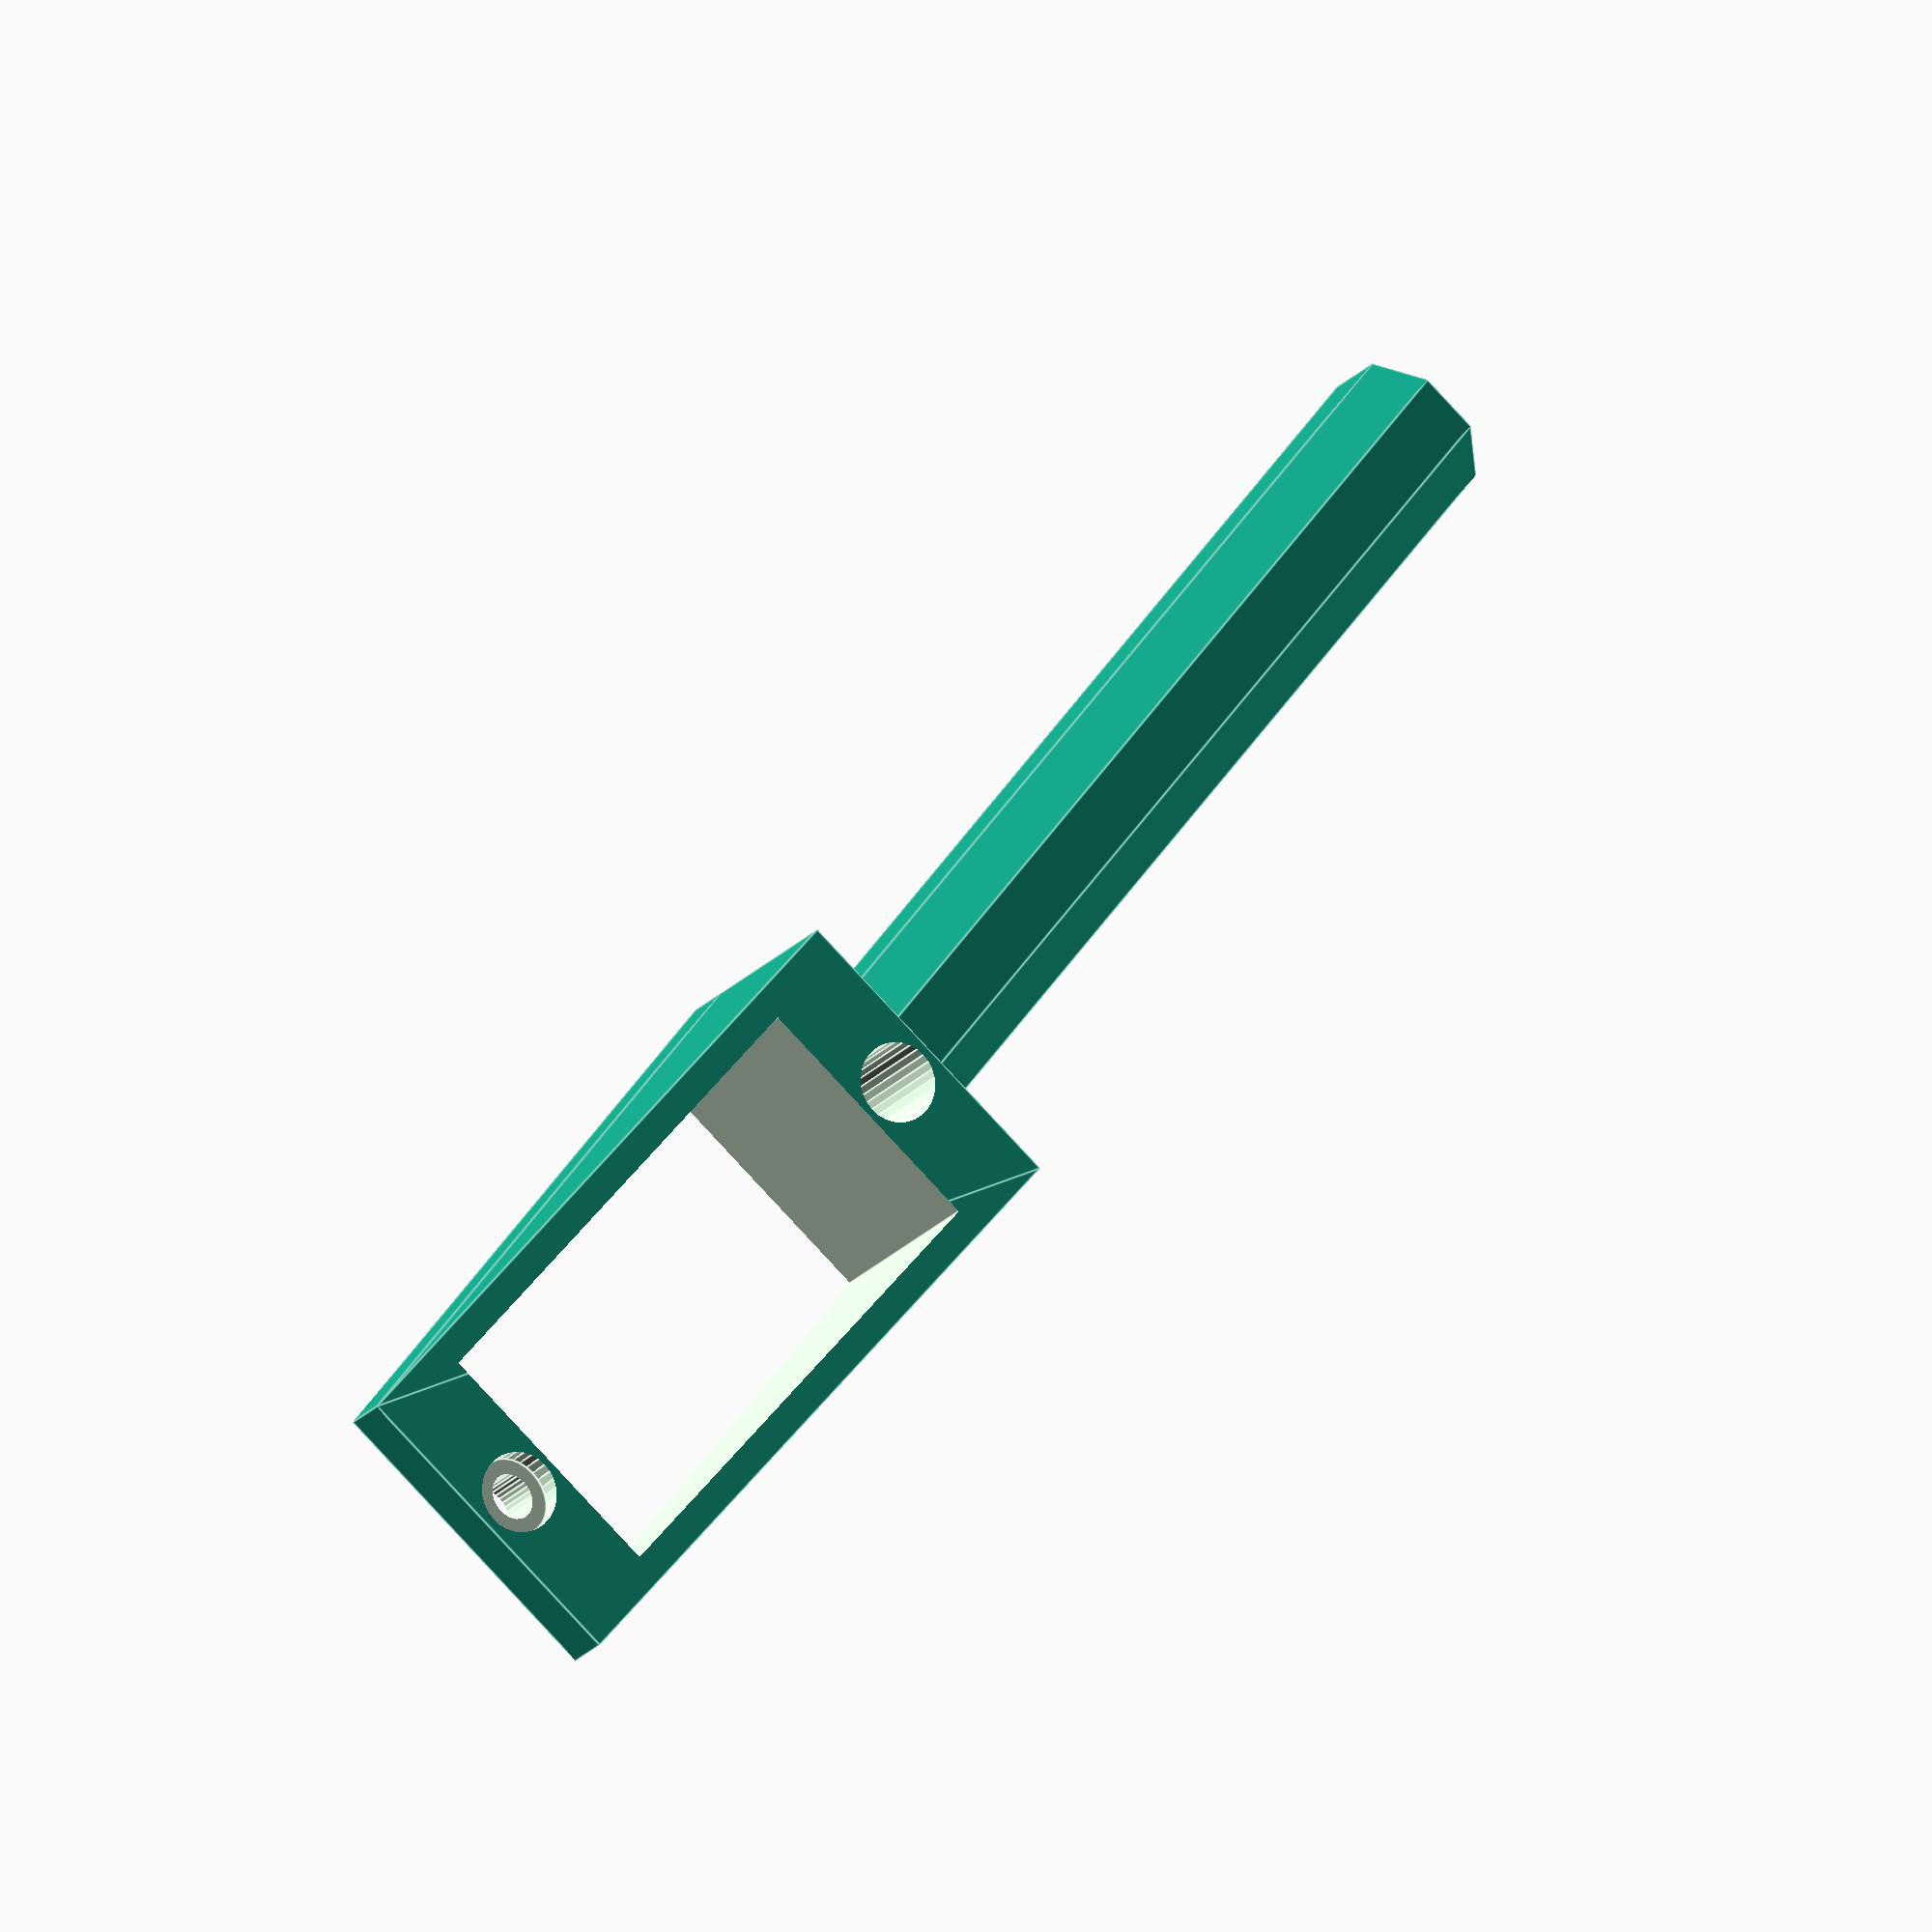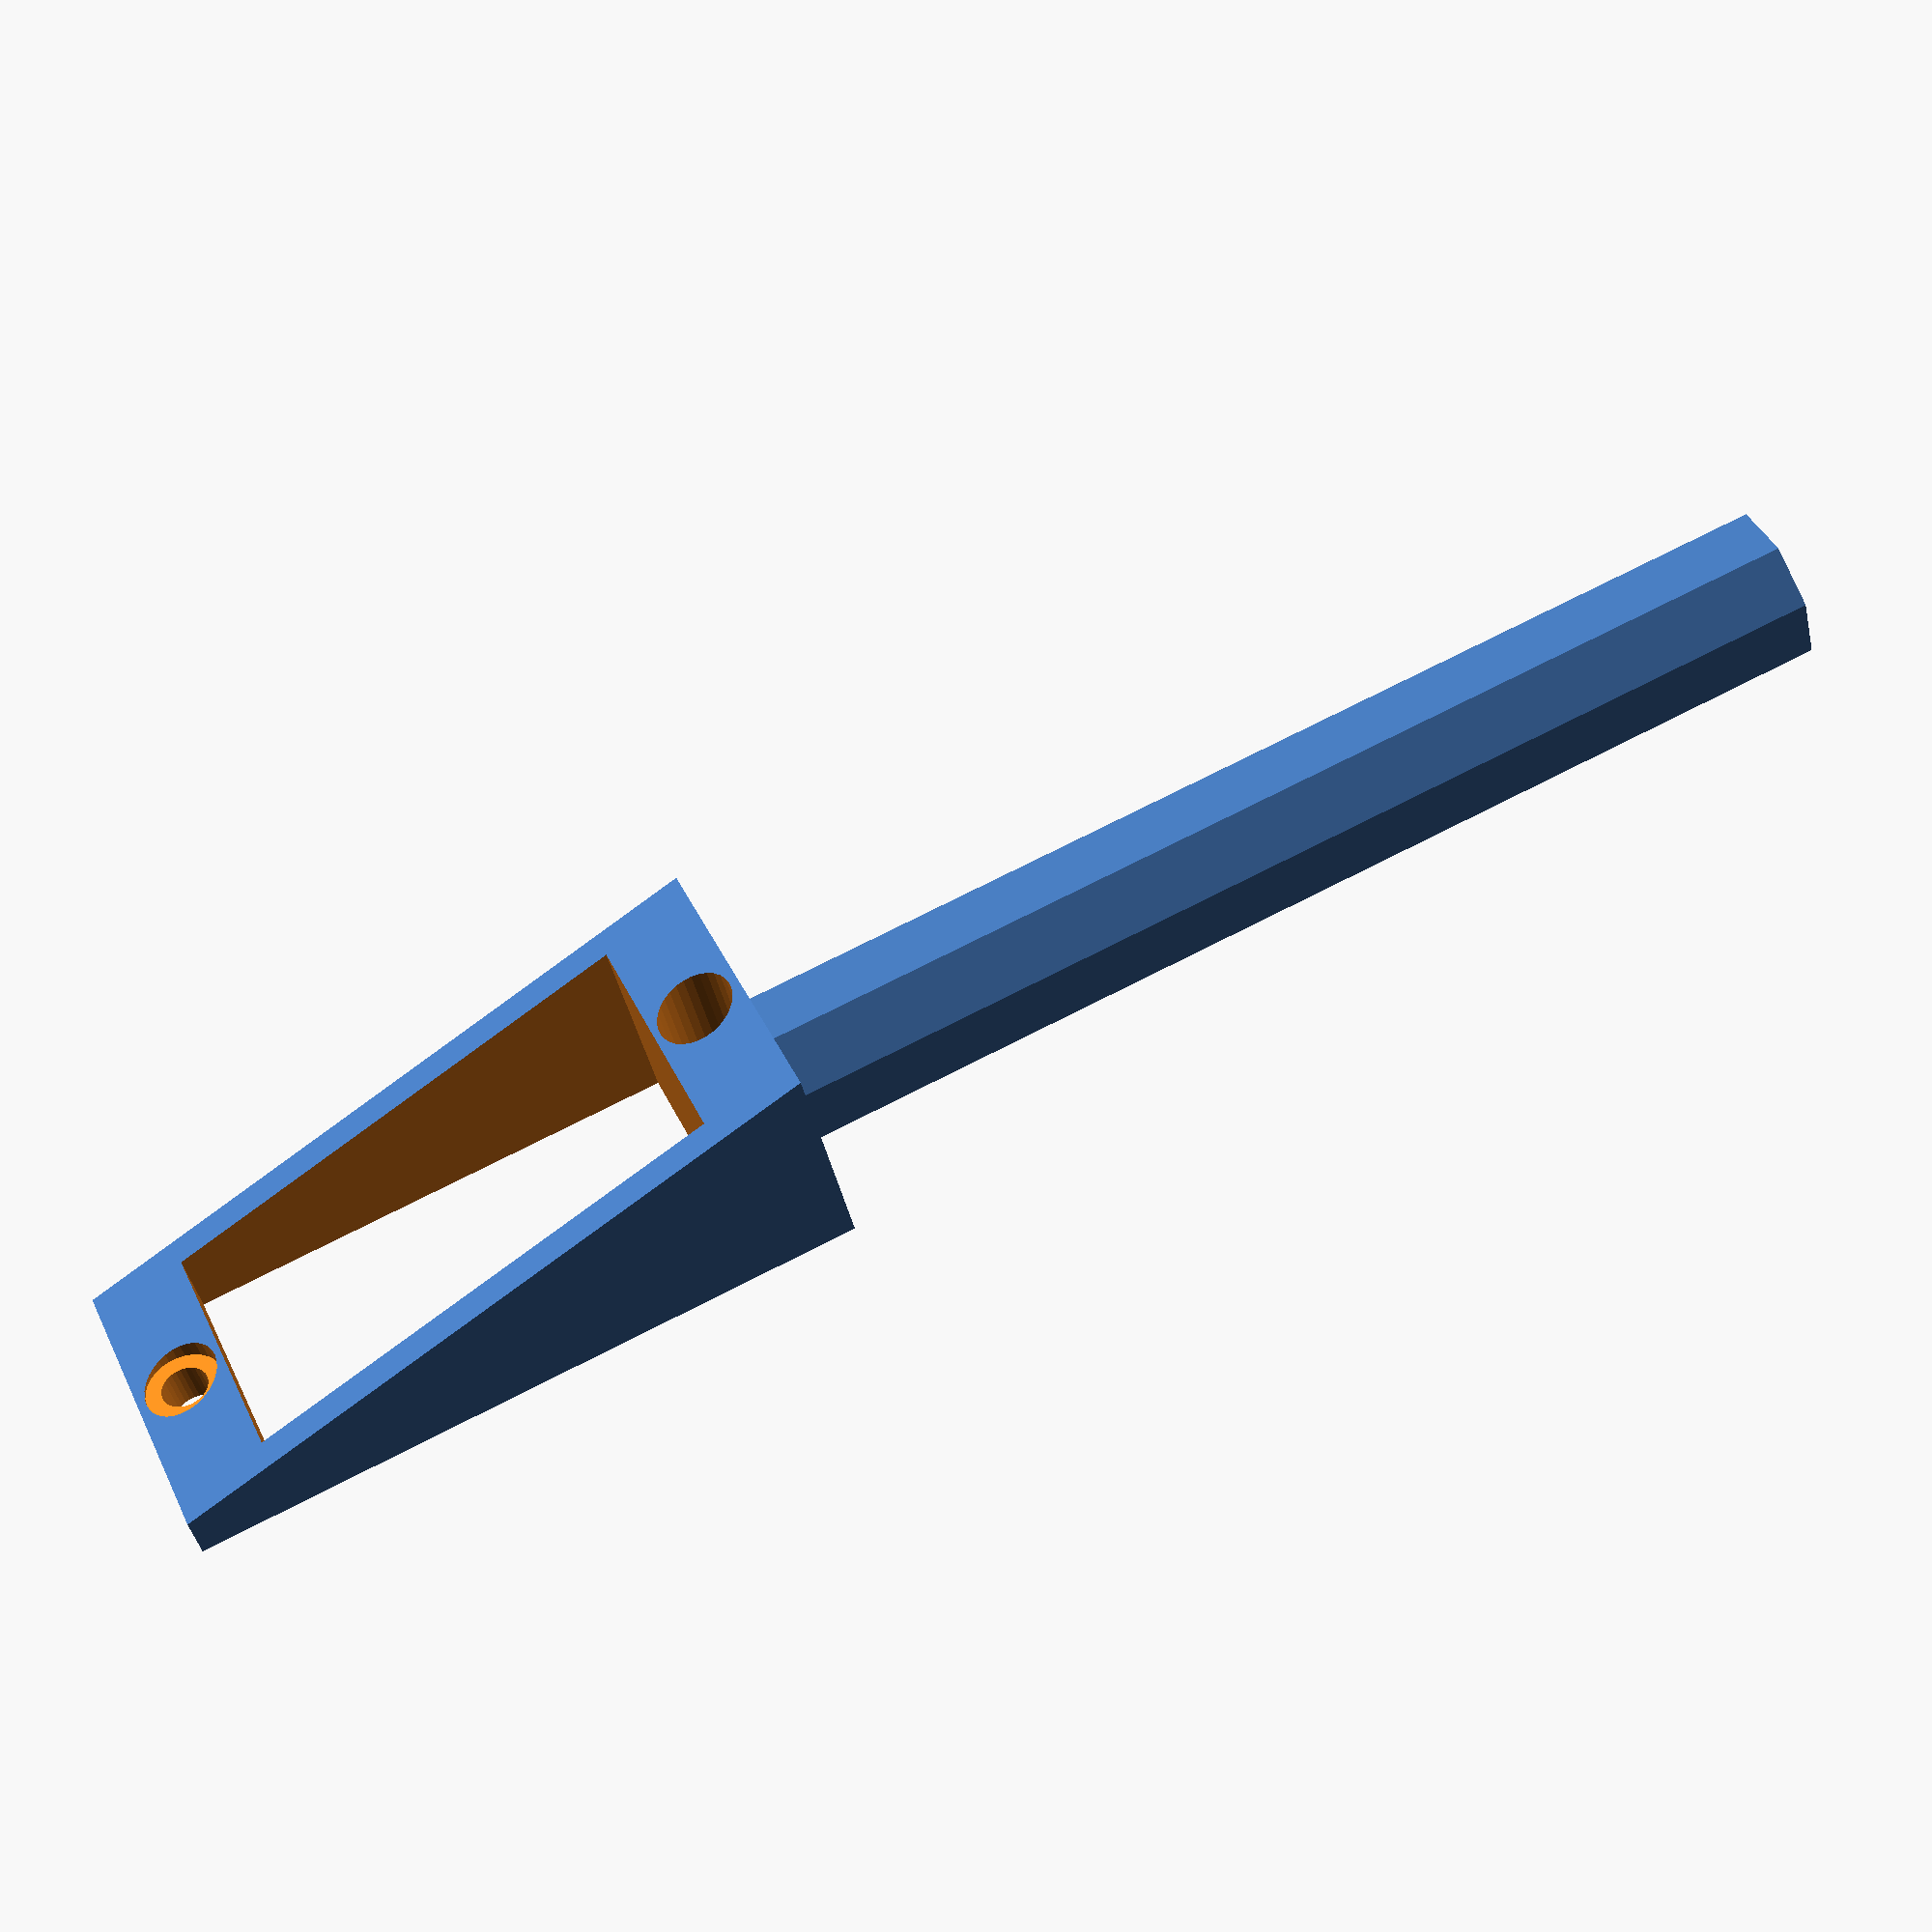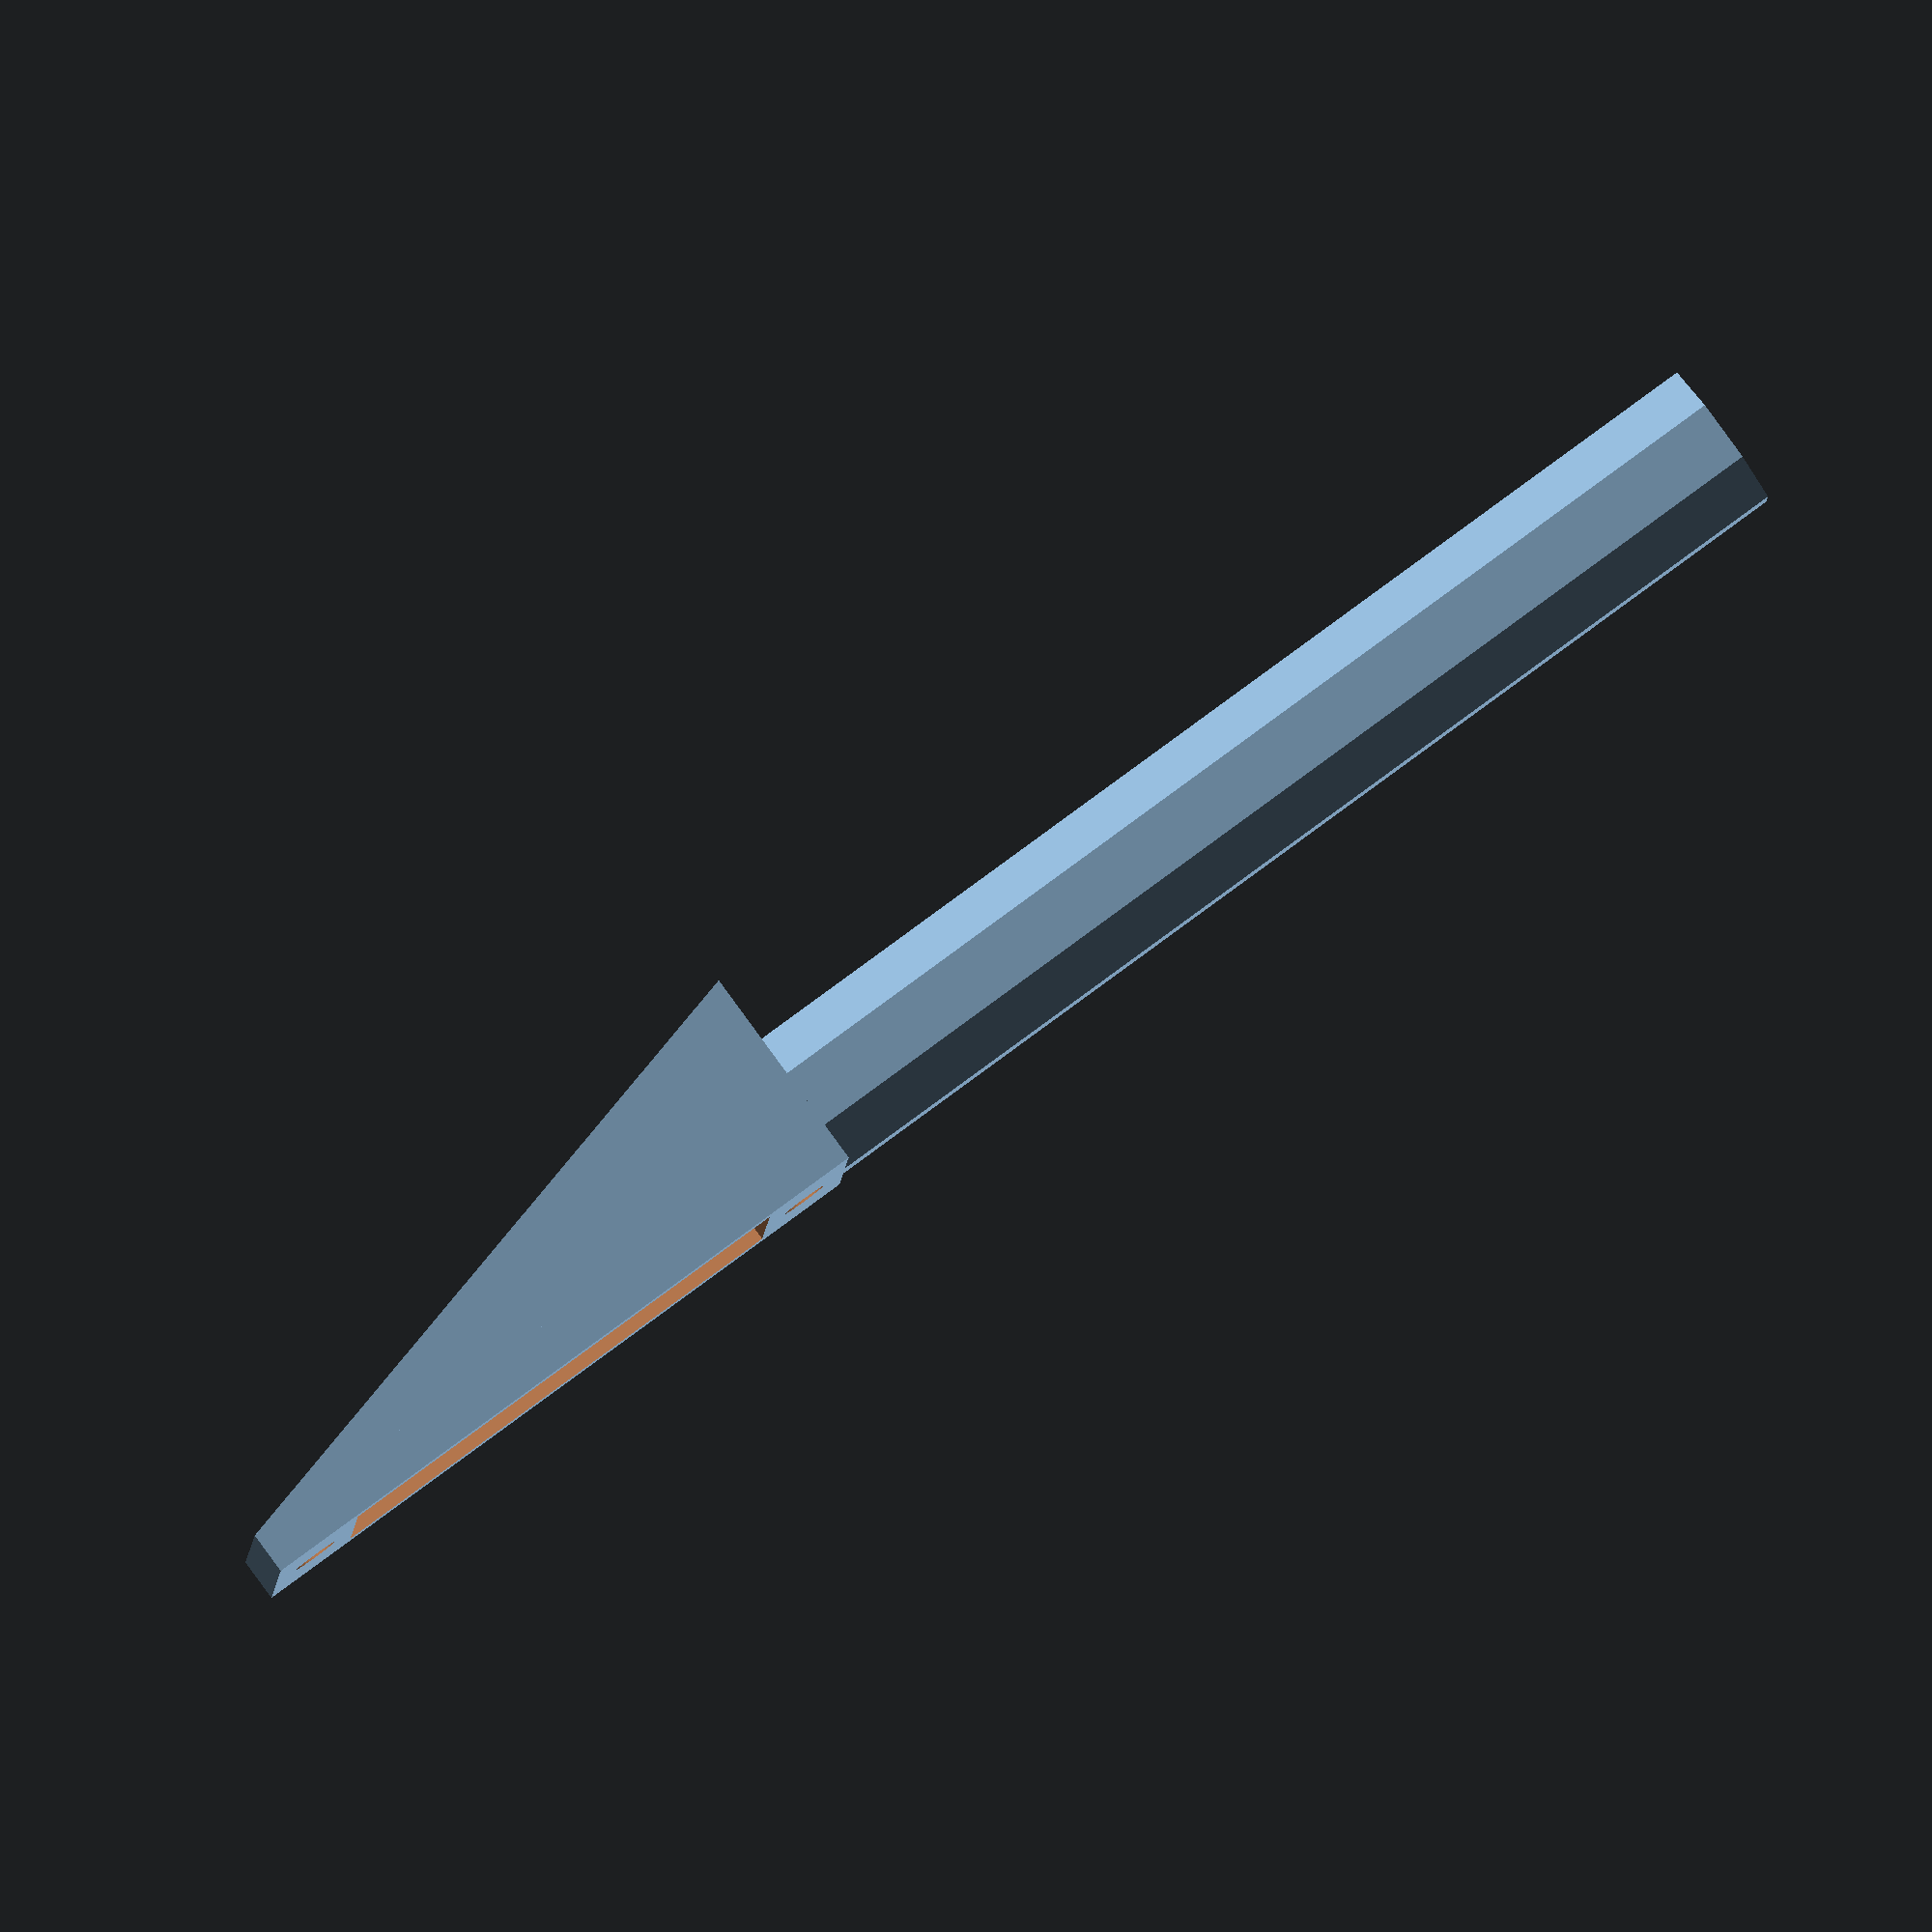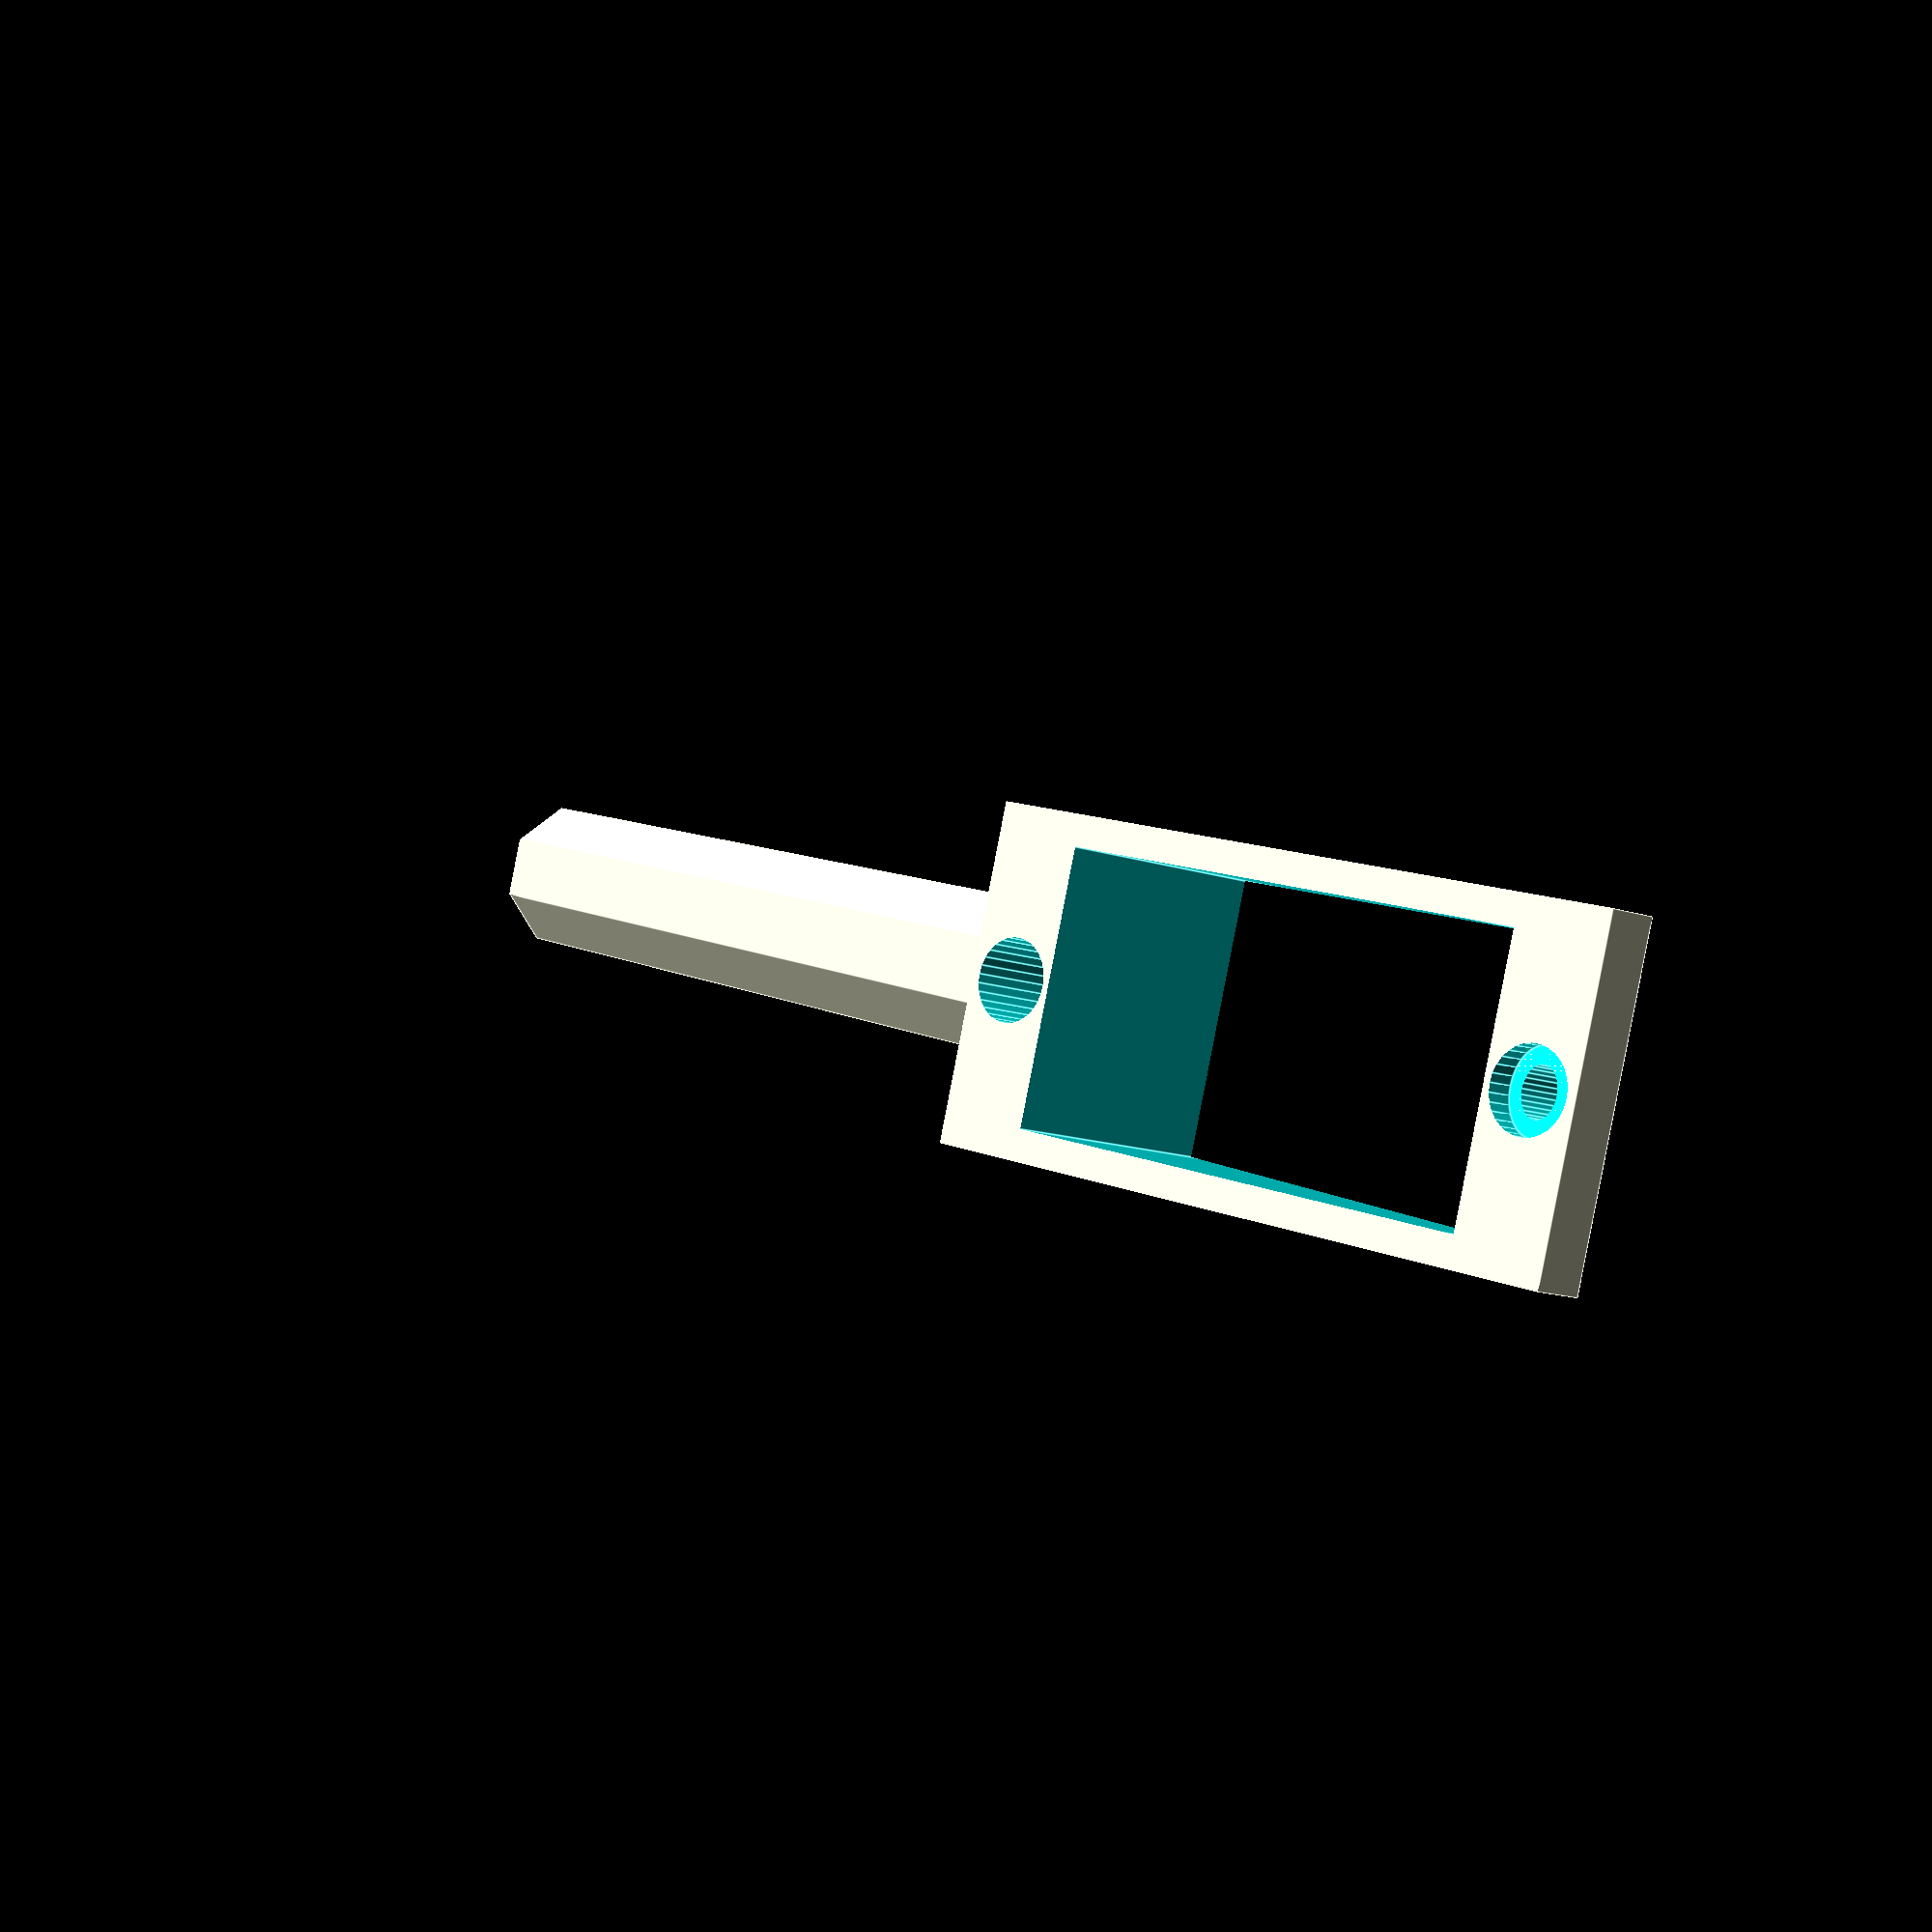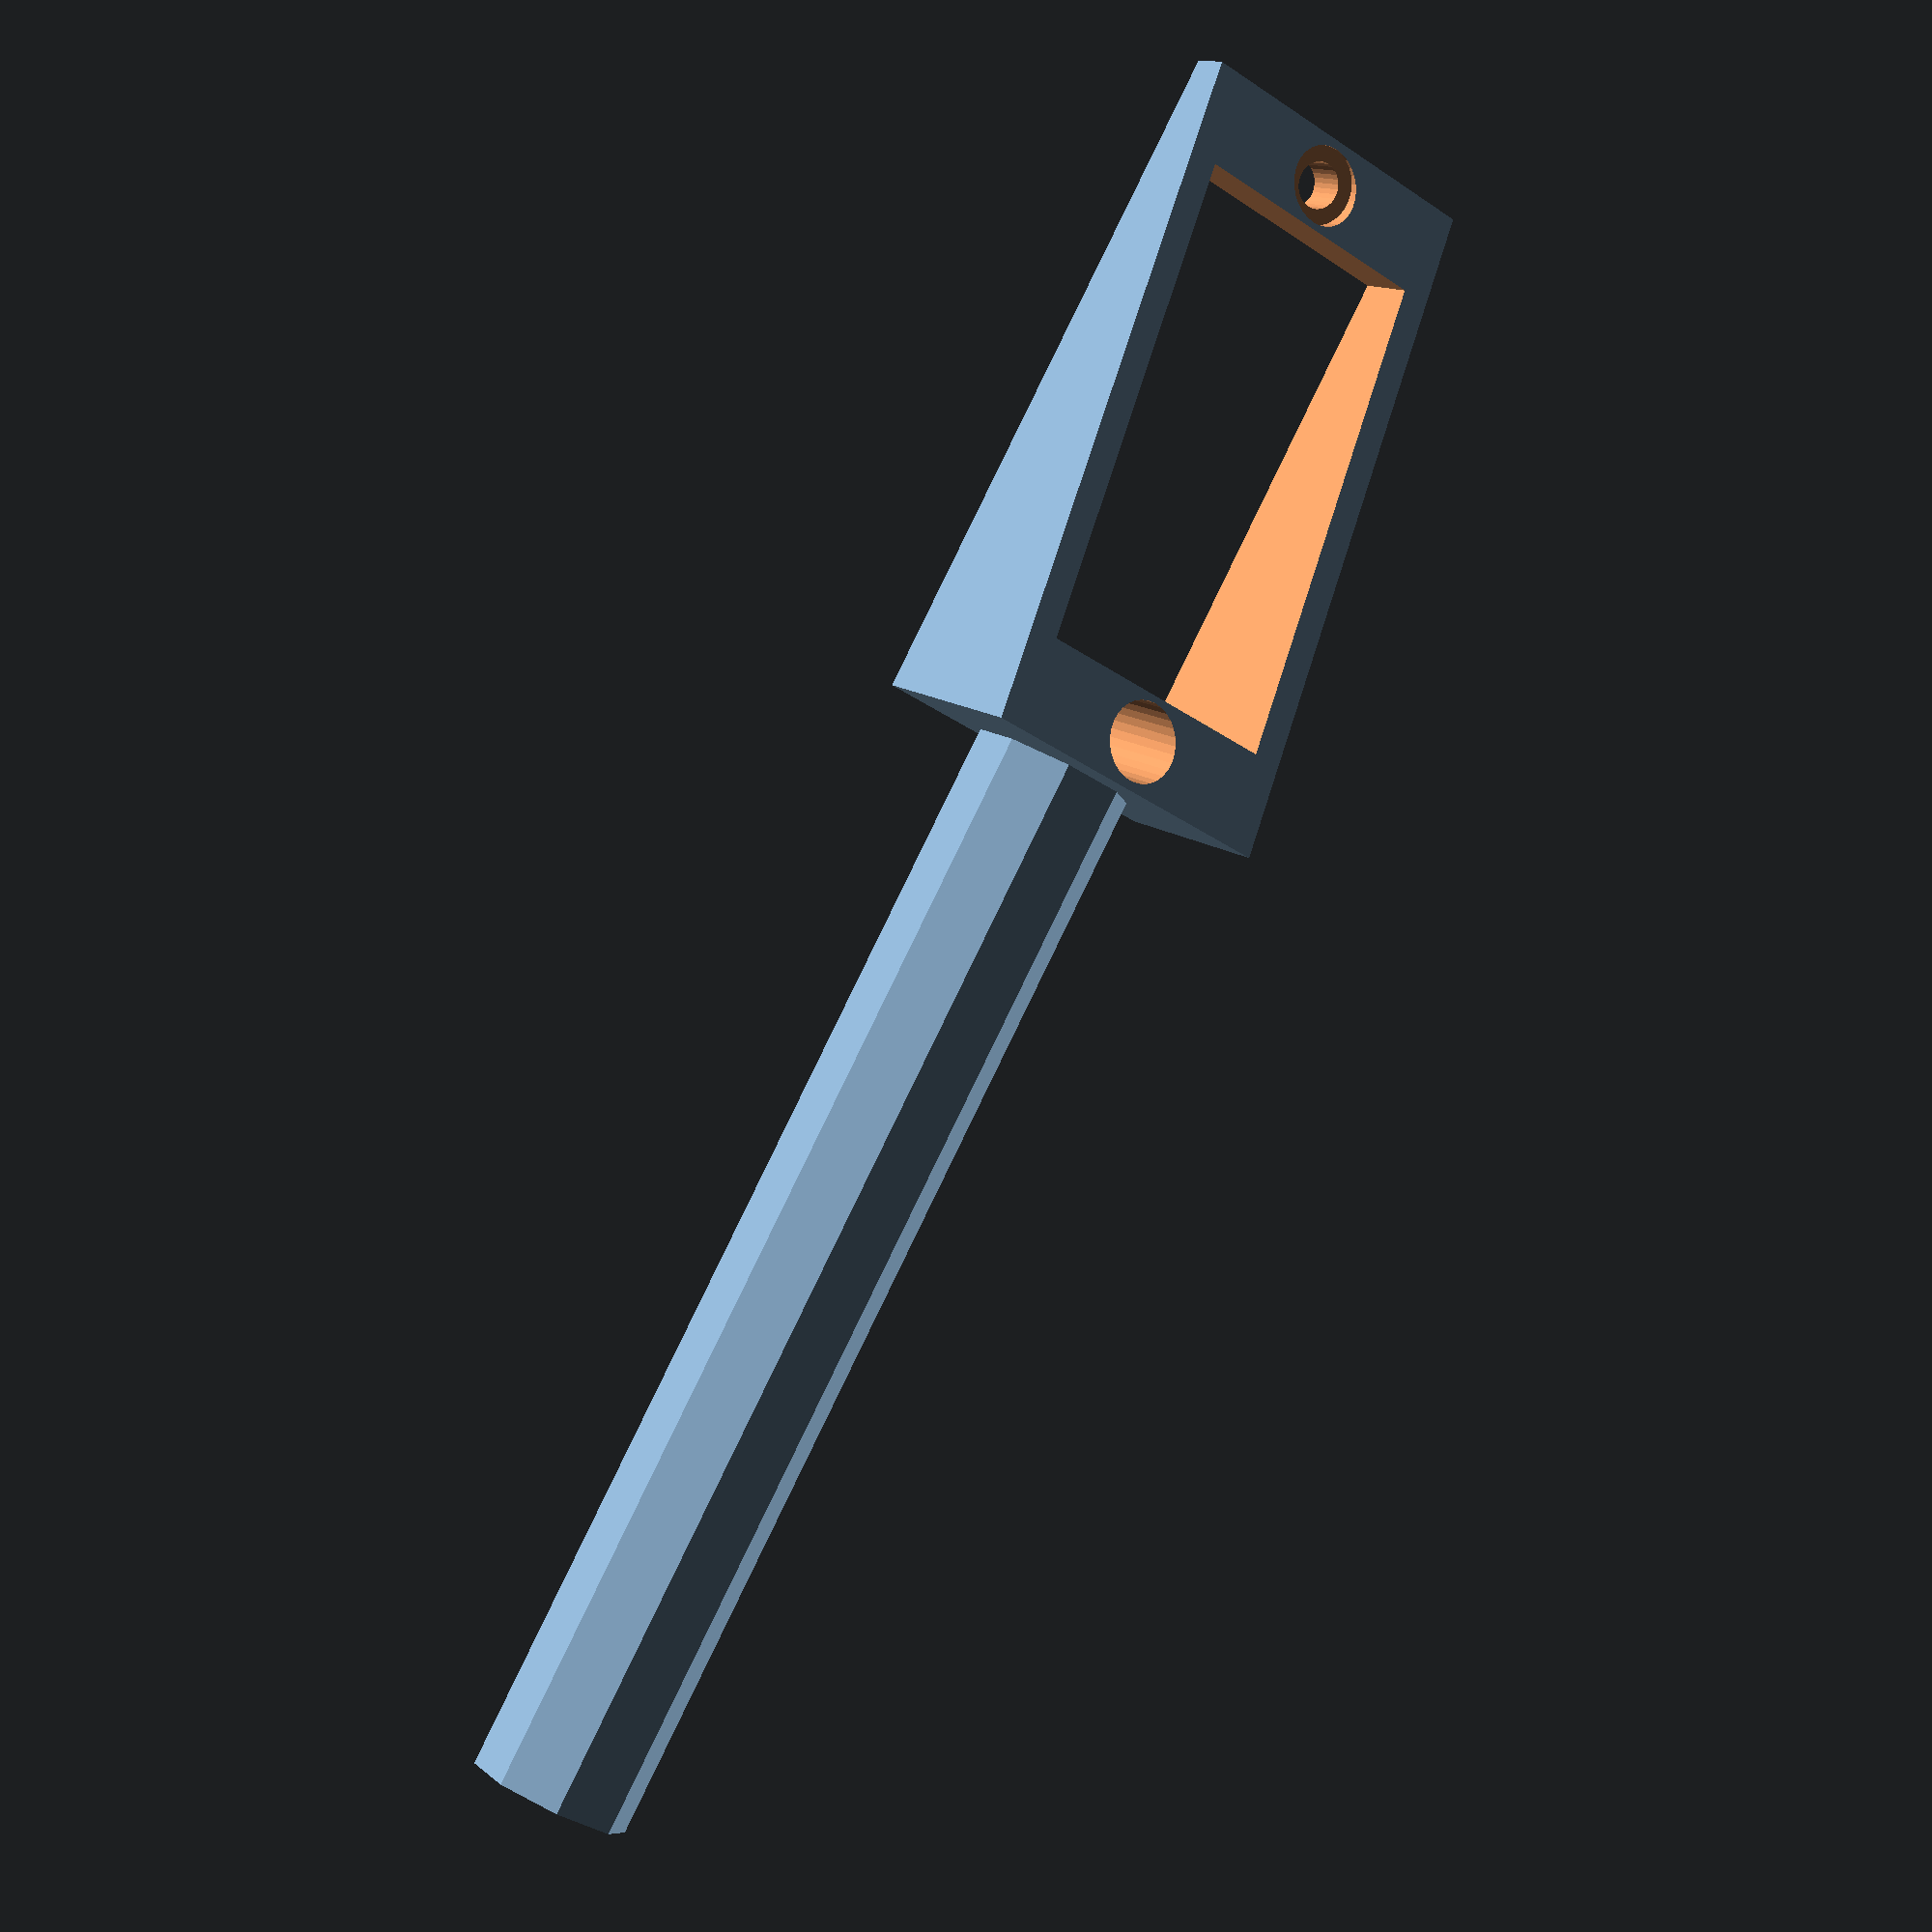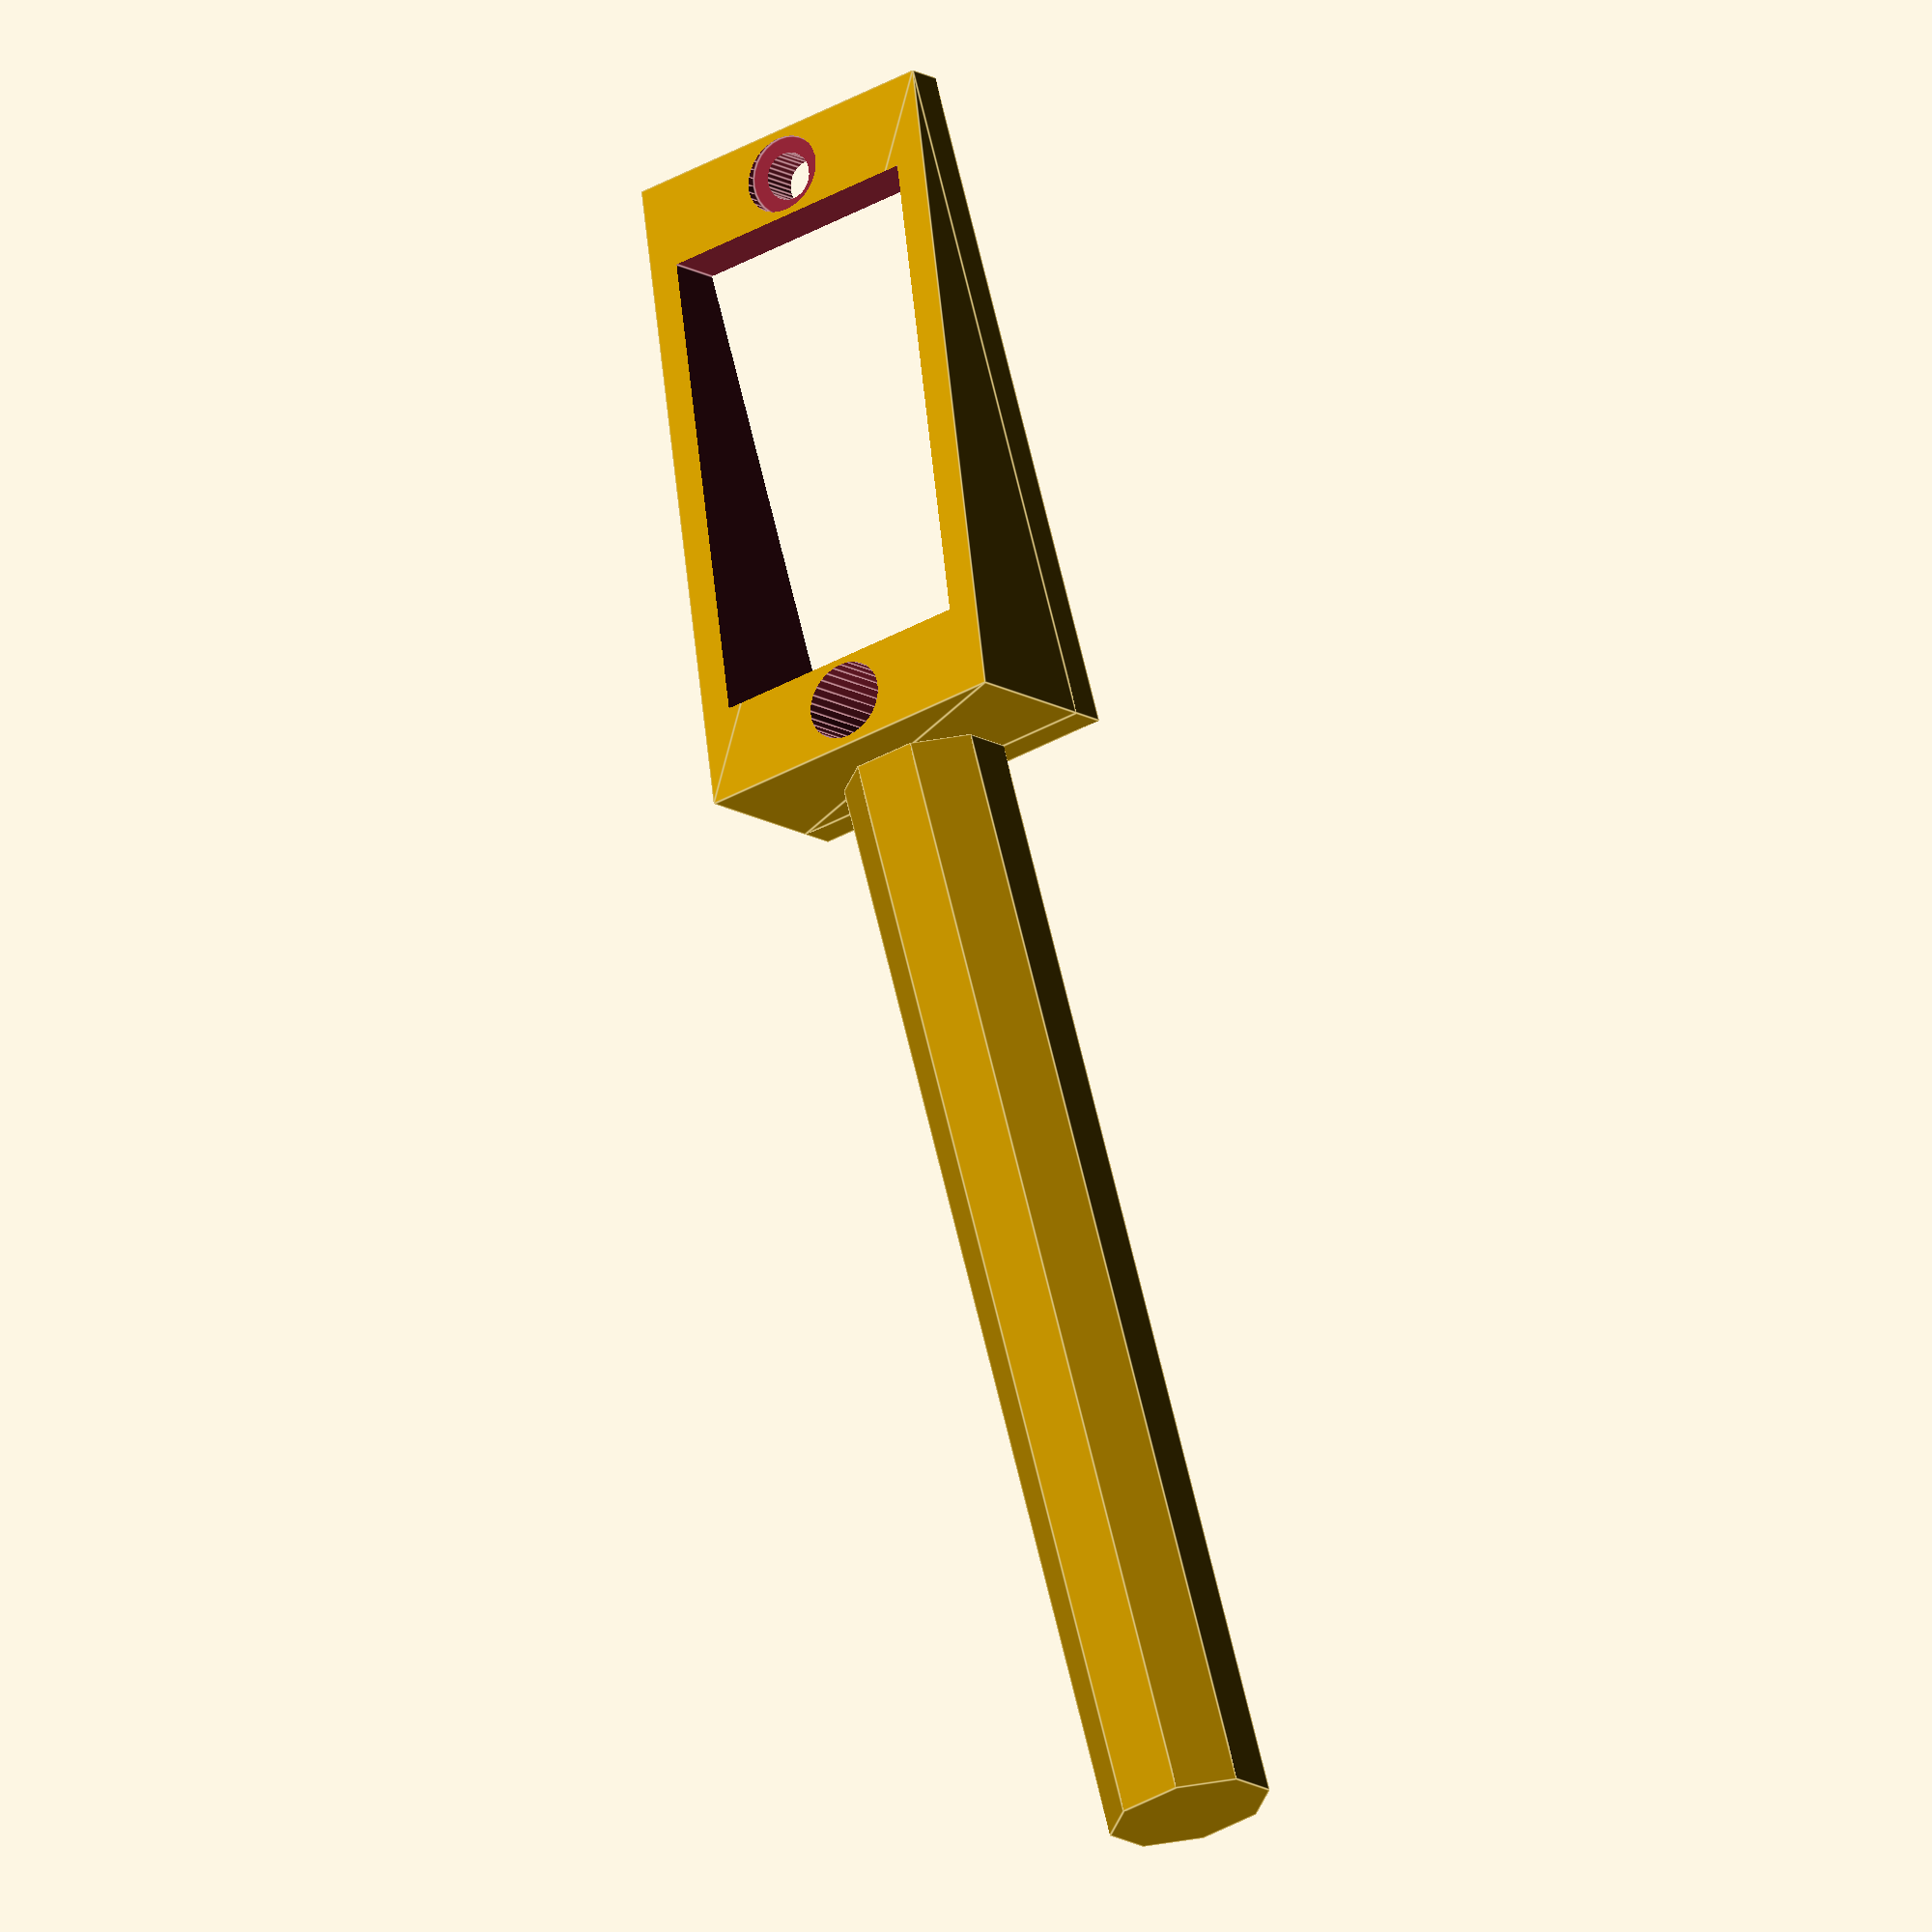
<openscad>
servo_bracket();
translate([-16,0,0])rotate([0,0,180])bar(52);

module servo_bracket(){
difference(){
union(){
translate([0,0,1])cube([32,15,2],center=true);
translate([0,7.5,2])
rotate([90,0,0])linear_extrude(height=15)
polygon([[-16,0],[16,0],[-16,8]]);
}
cube([23.2,12.2,50],center=true);
translate([13.75,0,-1])cylinder(d=2.2,h=5,$fn=30);
translate([-13.75,0,-1])cylinder(d=2.2,h=50,$fn=30);
translate([13.75,0,2])cylinder(d=3.7,h=5,$fn=30);
translate([-13.75,0,2])cylinder(d=3.7,h=50,$fn=30);
}
}

module bar(length){
translate([0,0,3.5])rotate([360/16,0,0])rotate([0,90,0])
    cylinder(d=7.577,h=length,$fn=8);
}

</openscad>
<views>
elev=26.1 azim=125.8 roll=326.3 proj=o view=edges
elev=43.2 azim=155.8 roll=12.6 proj=p view=wireframe
elev=273.5 azim=358.0 roll=143.8 proj=o view=wireframe
elev=196.4 azim=200.5 roll=123.0 proj=p view=edges
elev=347.3 azim=300.2 roll=330.6 proj=p view=wireframe
elev=191.8 azim=74.2 roll=148.7 proj=o view=edges
</views>
